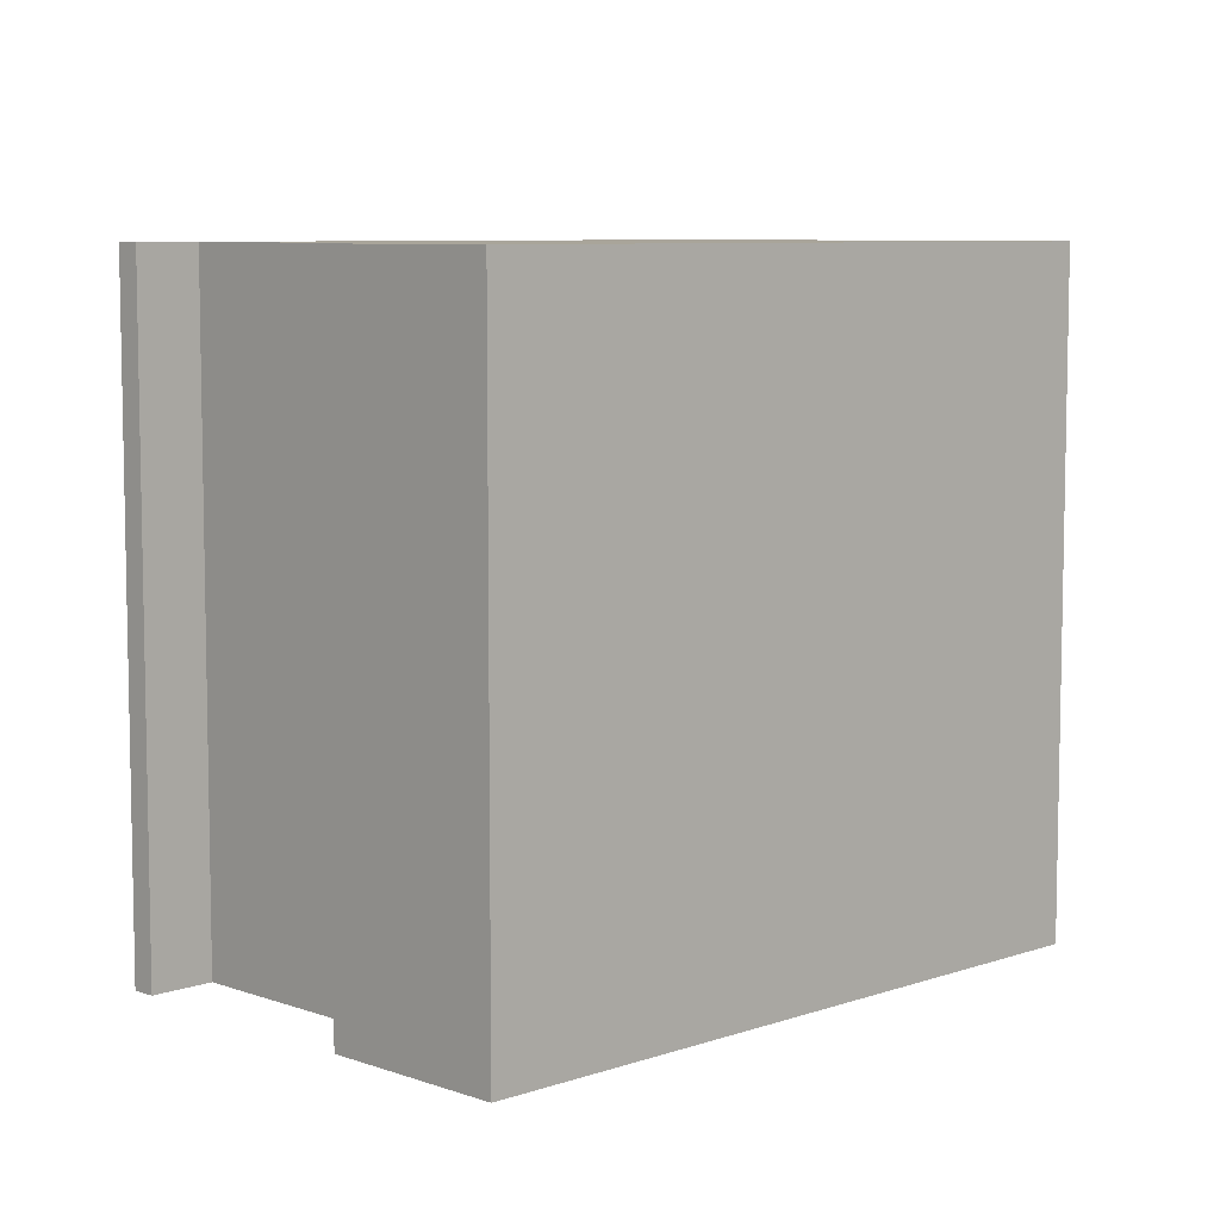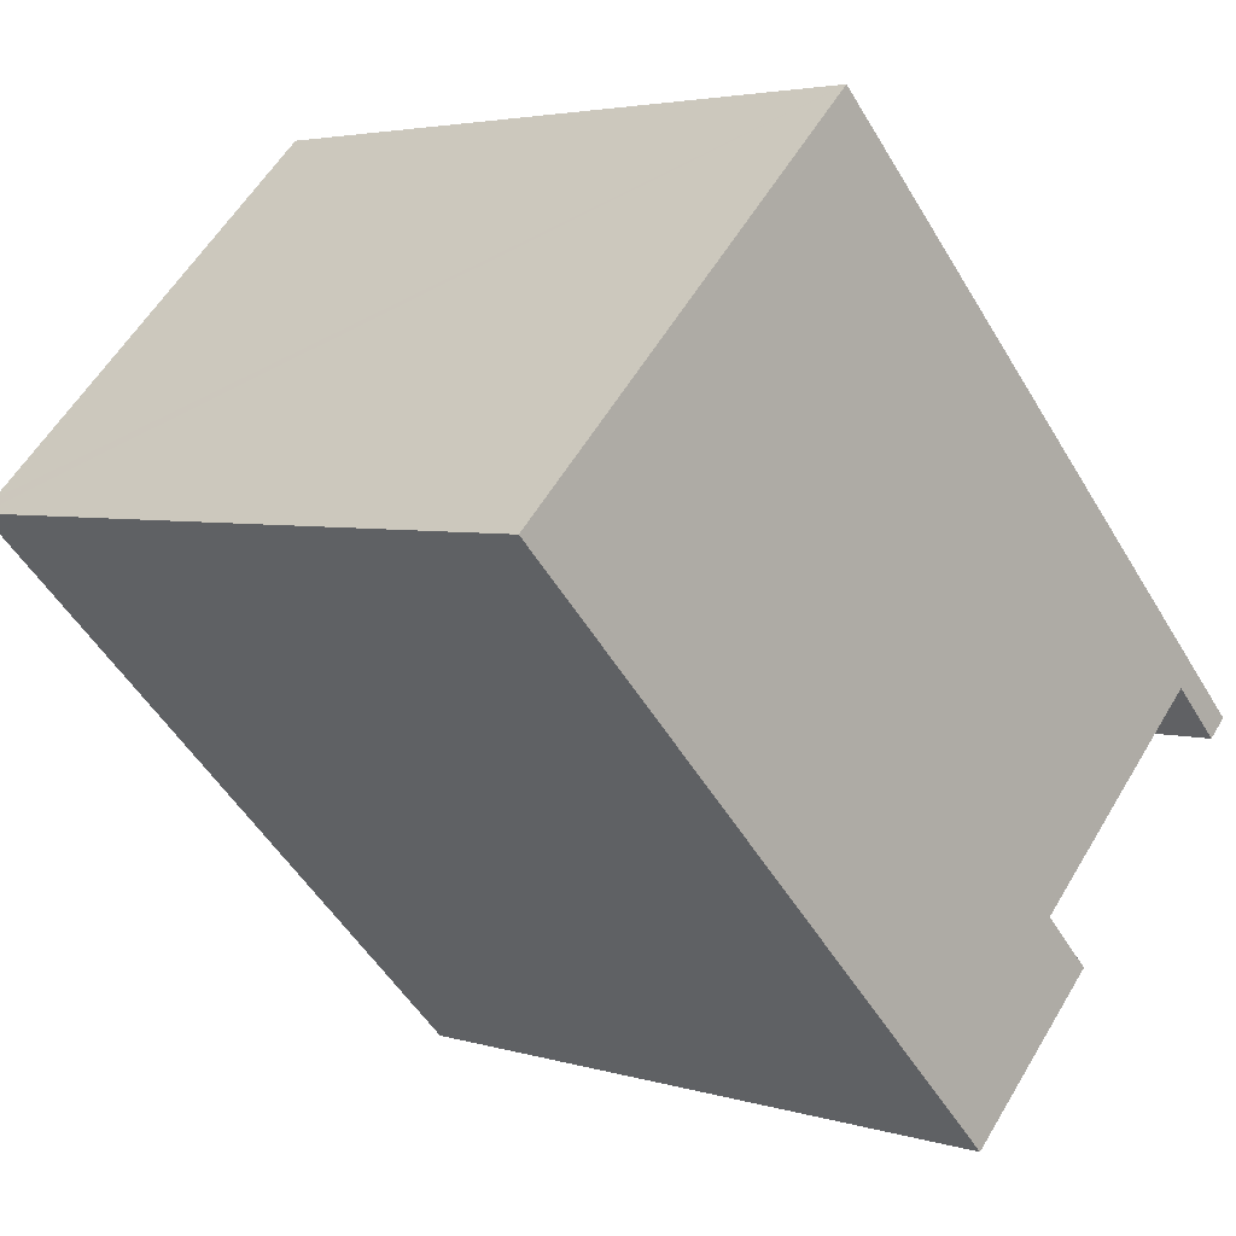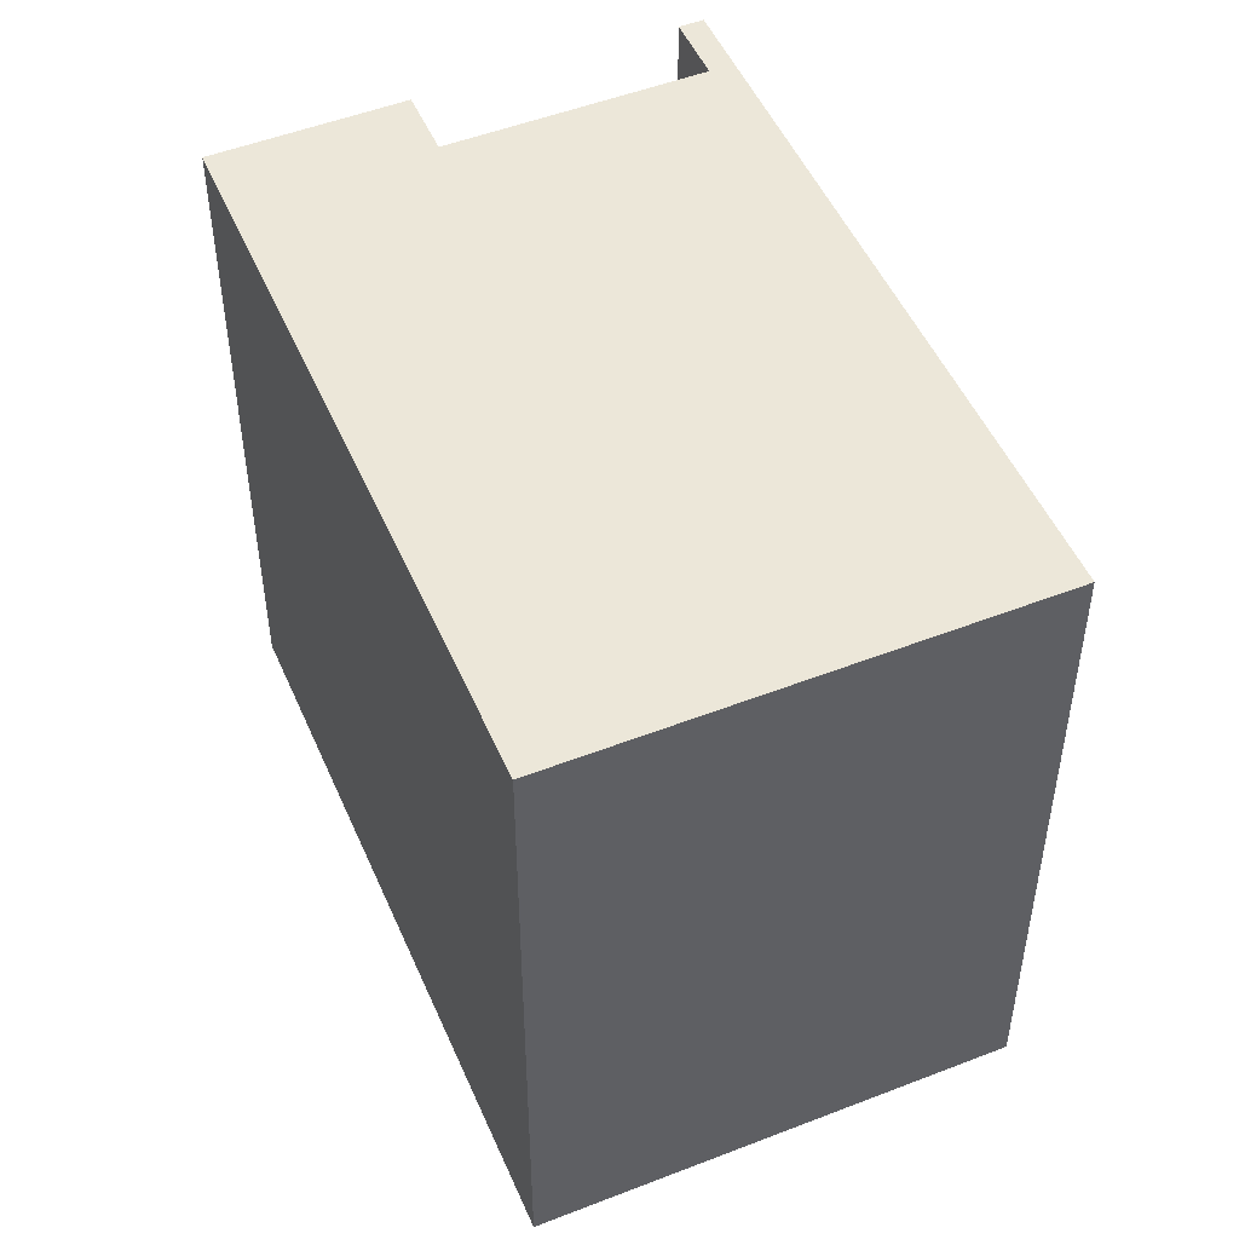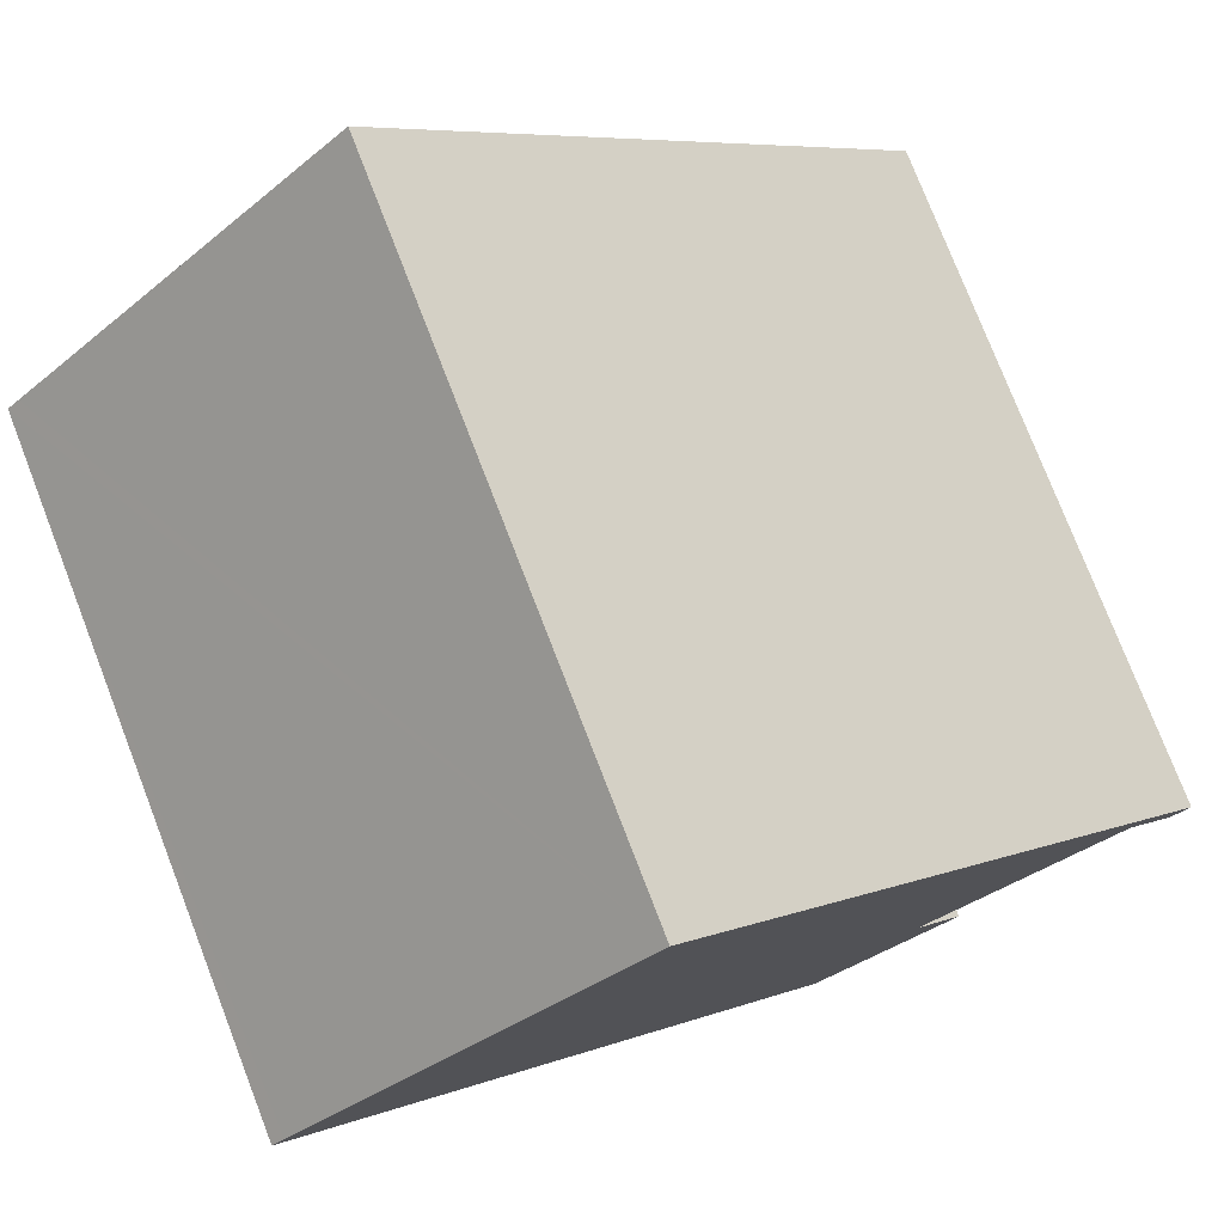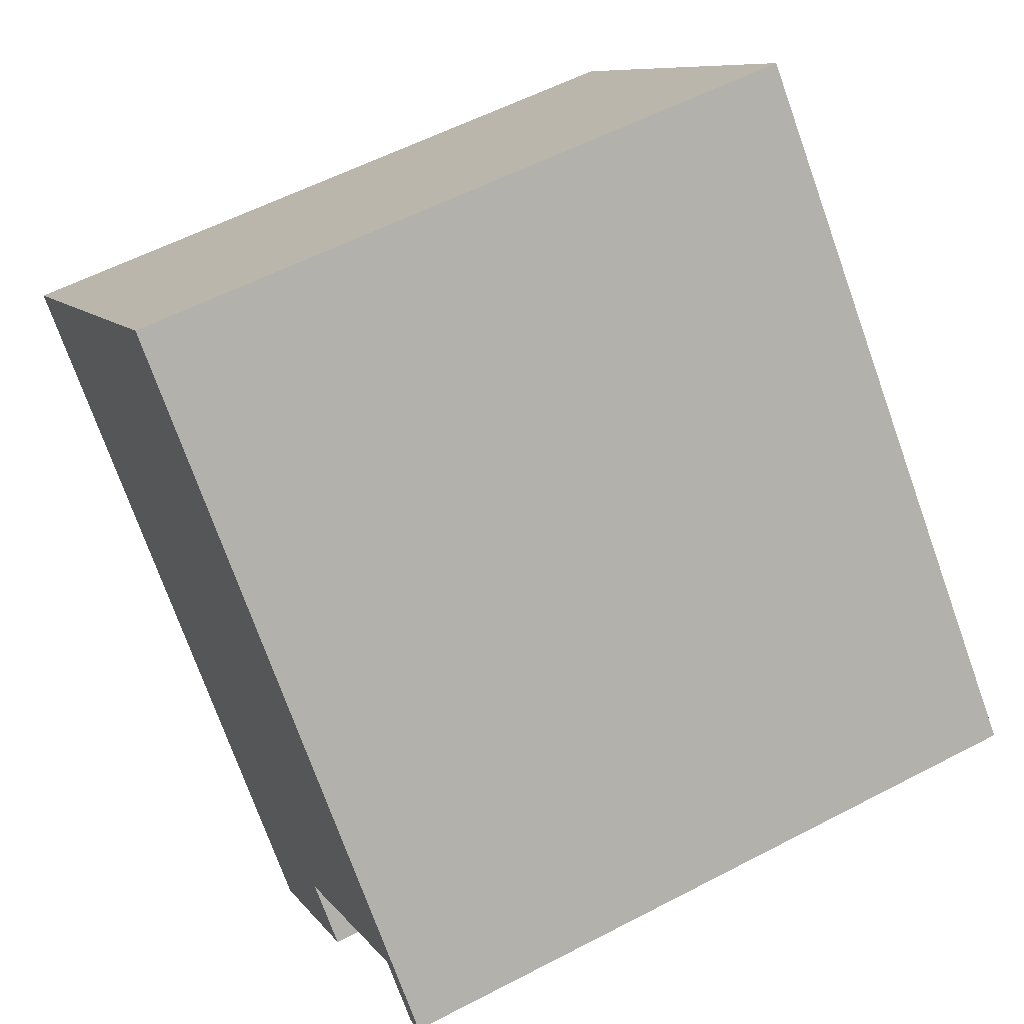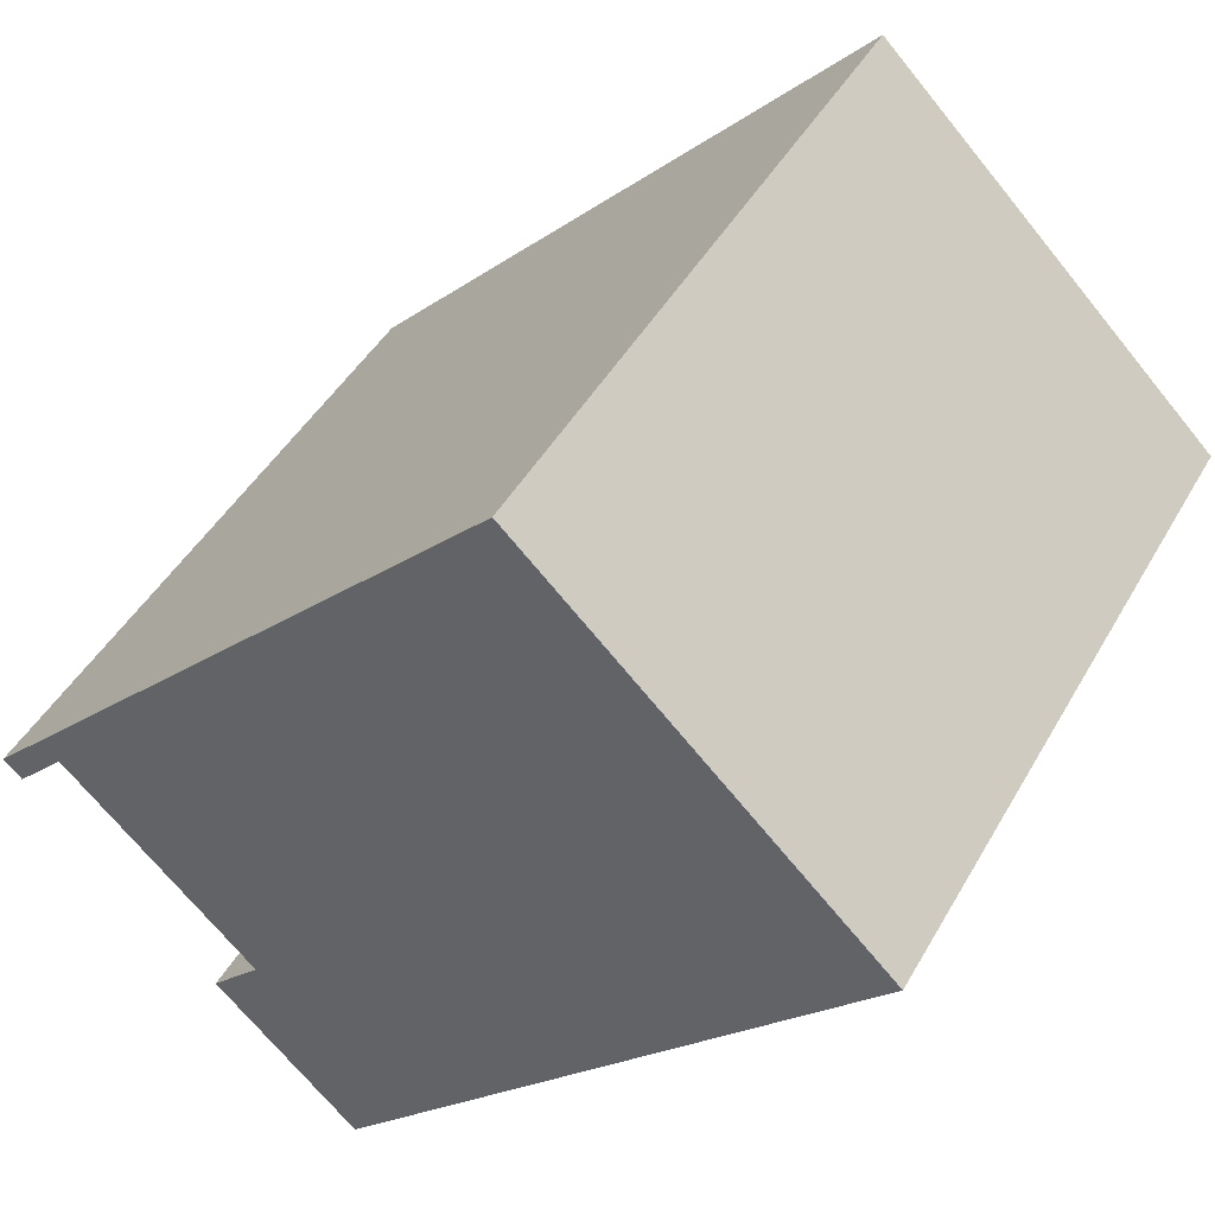
<metadata>
{"format":"obj","ext":"obj","renderer":"f3d","projection":"perspective","resolution":1024,"background":"white","views":[{"elev":7.5,"azim":-179.1,"up":"+Y"},{"elev":3.7,"azim":-44.6,"up":"+Z"},{"elev":50.2,"azim":-67.6,"up":"+Y"},{"elev":77.1,"azim":-21.2,"up":"+Z"},{"elev":57.0,"azim":61.4,"up":"+Z"},{"elev":45.1,"azim":-152.1,"up":"+Z"}]}
</metadata>
<code>
v  7.731 9.858 -7.483
v  8.888 9.858 -4.945
v  9.594 9.858 -5.665
v  7.556 9.858 -7.654
v  0 9.858 6.036e-16
v  0.176 9.858 0.172
v  5.023 9.858 4.925
v  12.3 9.858 -2.989
v  12.56 9.858 -2.736
v  11.61 9.858 -2.283
v  5.023 -3.016e-16 4.925
v  12.56 1.675e-16 -2.736
v  8.888 3.028e-16 -4.945
v  9.594 3.469e-16 -5.665
v  12.3 1.83e-16 -2.989
v  11.61 1.398e-16 -2.283
v  7.556 4.687e-16 -7.654
v  7.731 4.582e-16 -7.483
v  0 0 0
v  0.176 -1.053e-17 0.172
g defaultobject
f 1 2 3
f 2 1 4
f 2 4 5
f 2 5 6
f 2 6 7
f 8 7 9
f 7 8 10
f 7 10 2
f 11 9 7
f 9 11 12
f 13 3 2
f 3 13 14
f 12 8 9
f 8 12 15
f 16 2 10
f 2 16 13
f 14 1 3
f 1 14 4
f 4 14 17
f 17 14 18
f 15 10 8
f 10 15 16
f 17 5 4
f 5 17 19
f 6 11 7
f 11 6 5
f 11 5 20
f 20 5 19
f 14 13 18
f 17 20 19
f 20 17 11
f 11 17 18
f 11 18 13
f 11 13 16
f 11 16 12
f 12 16 15

</code>
